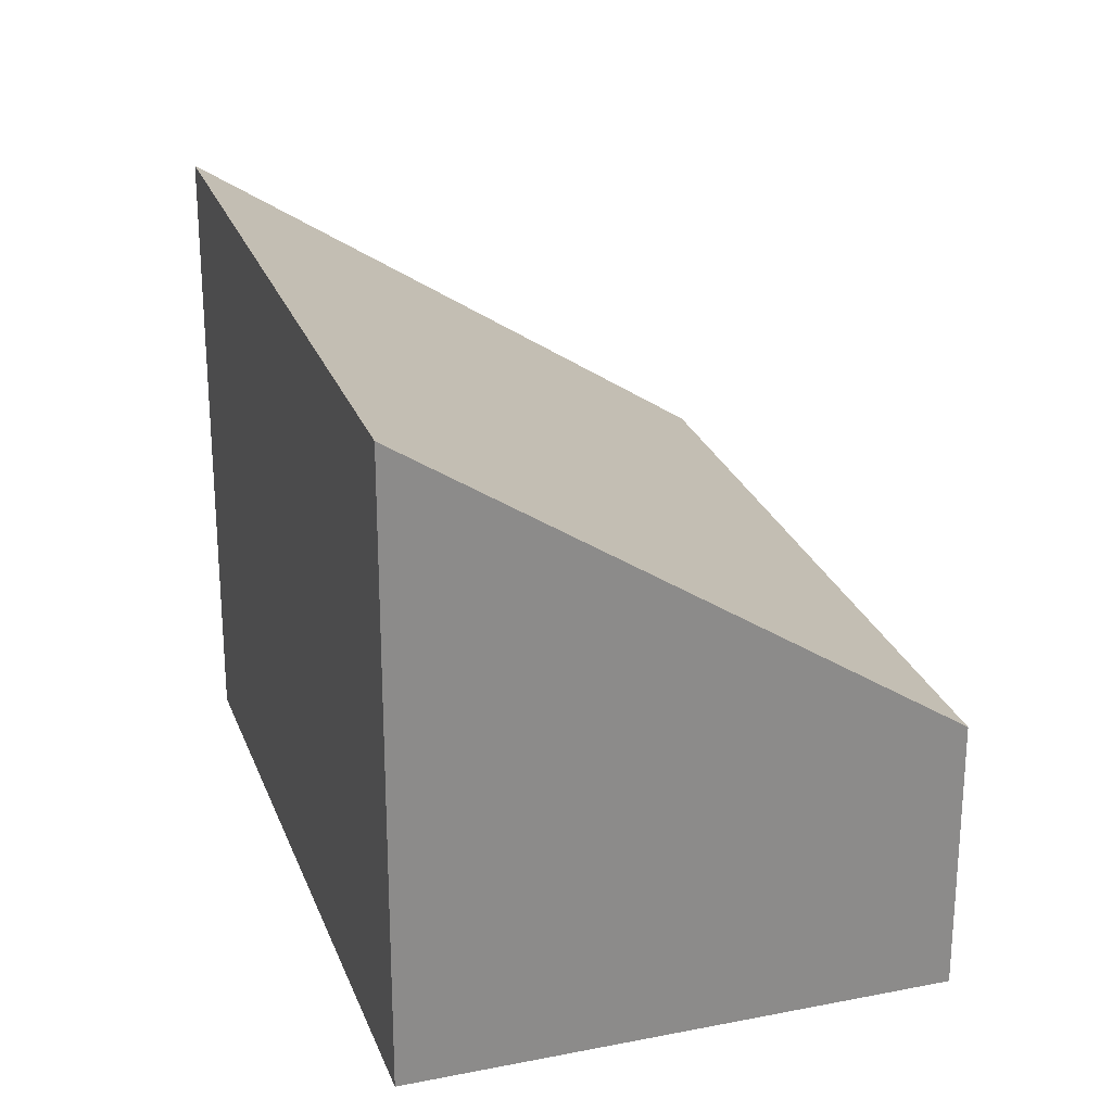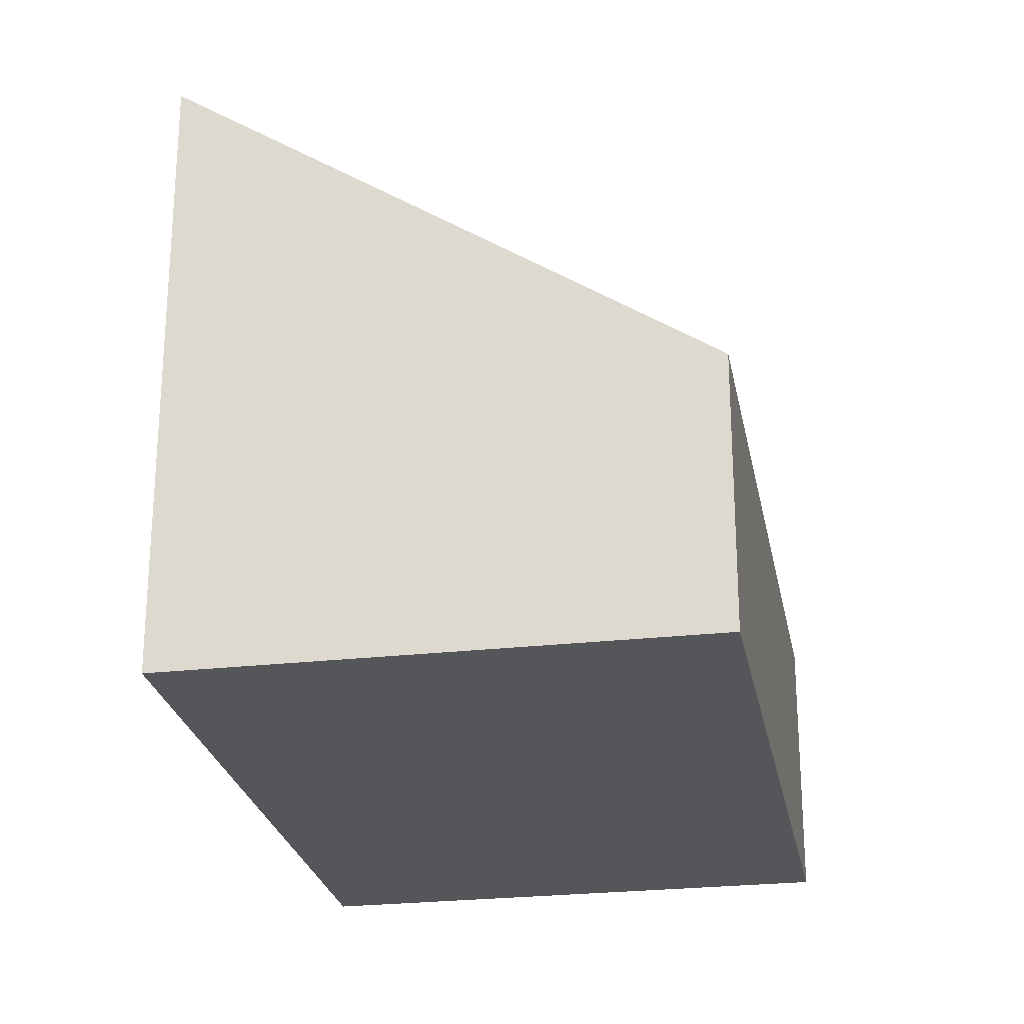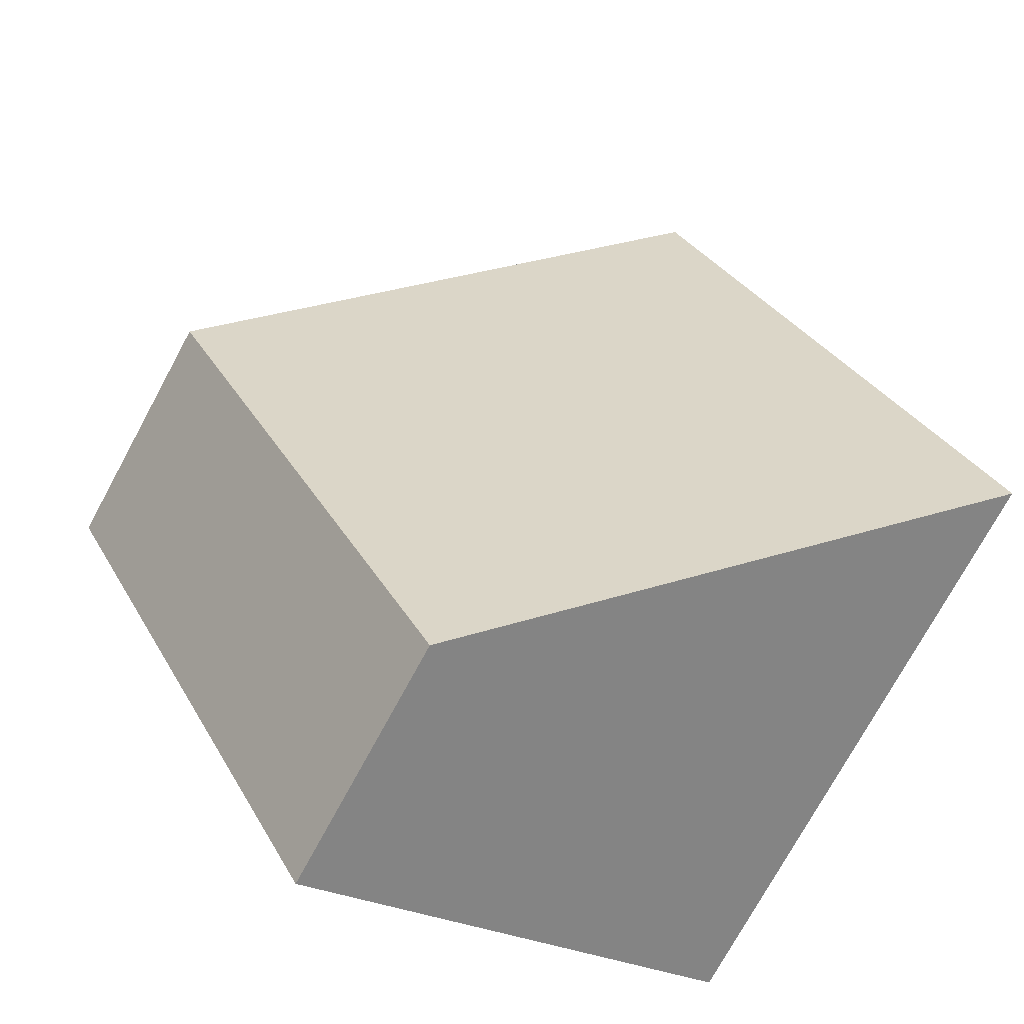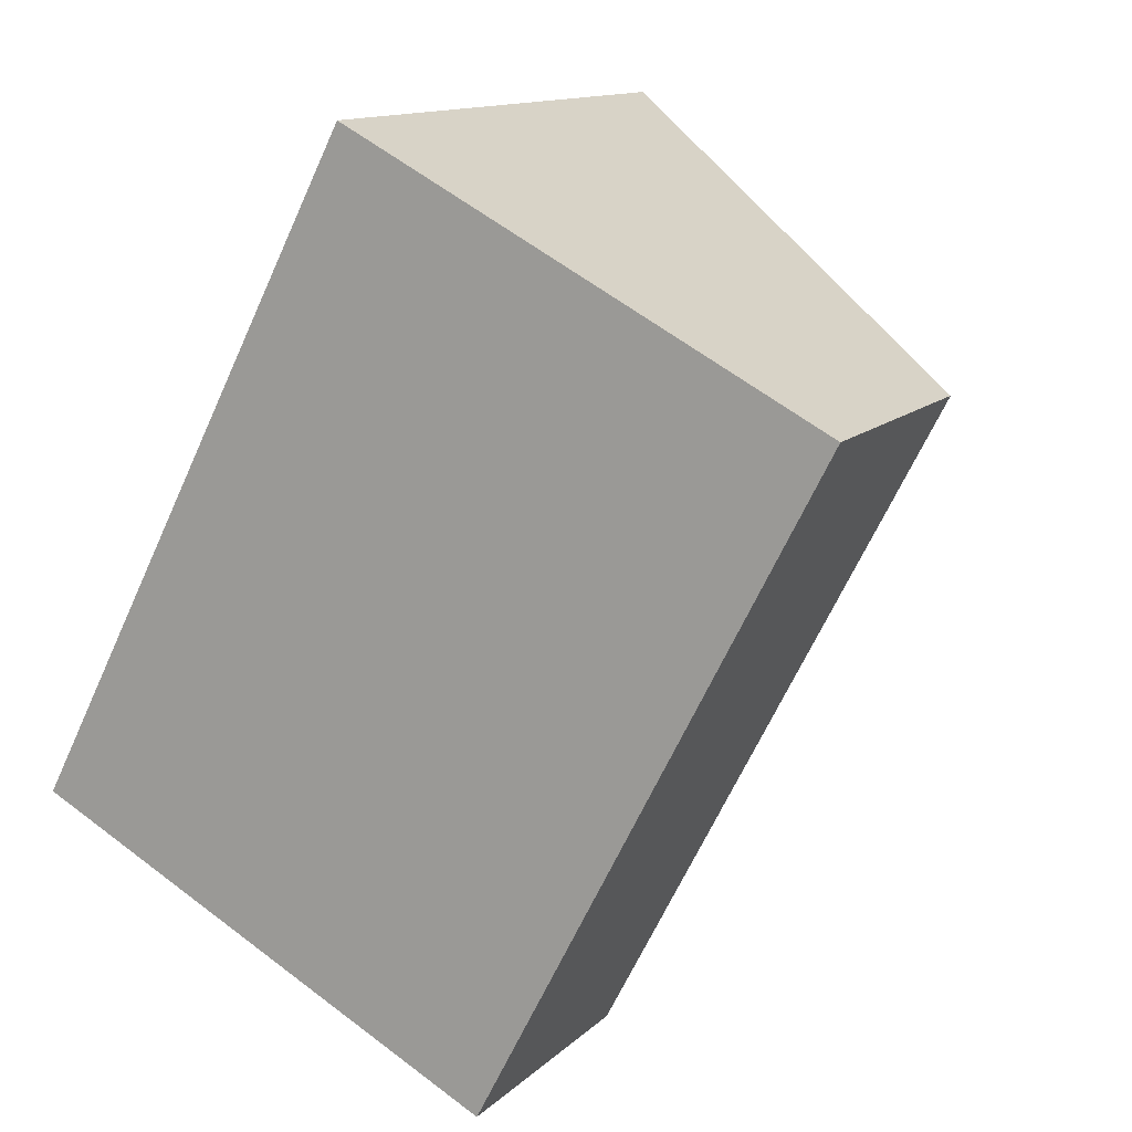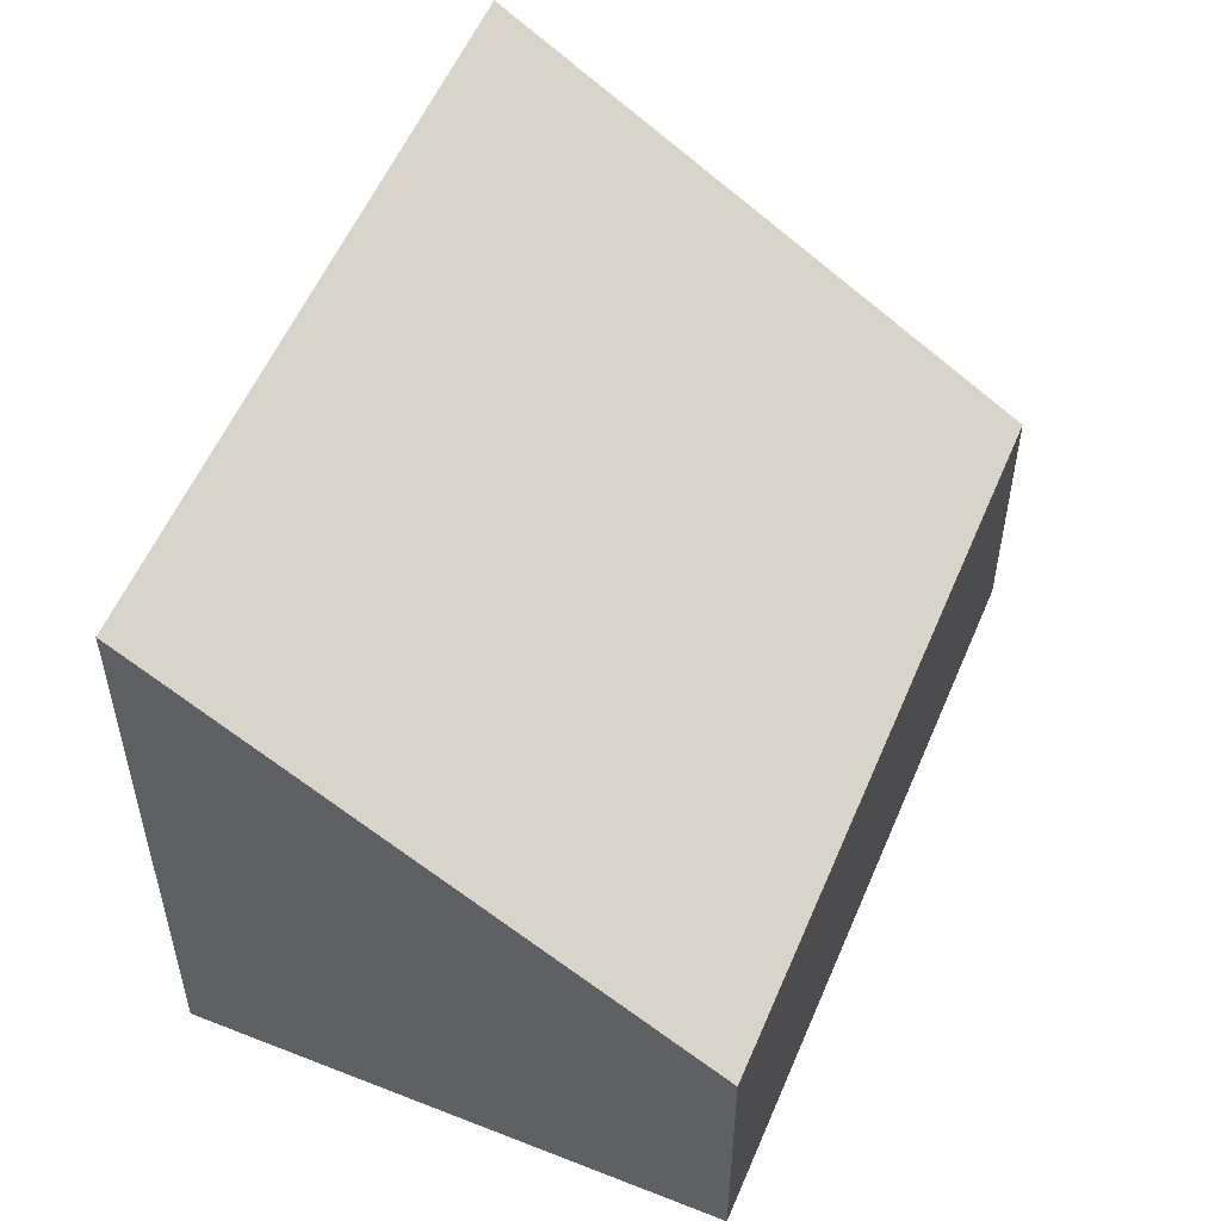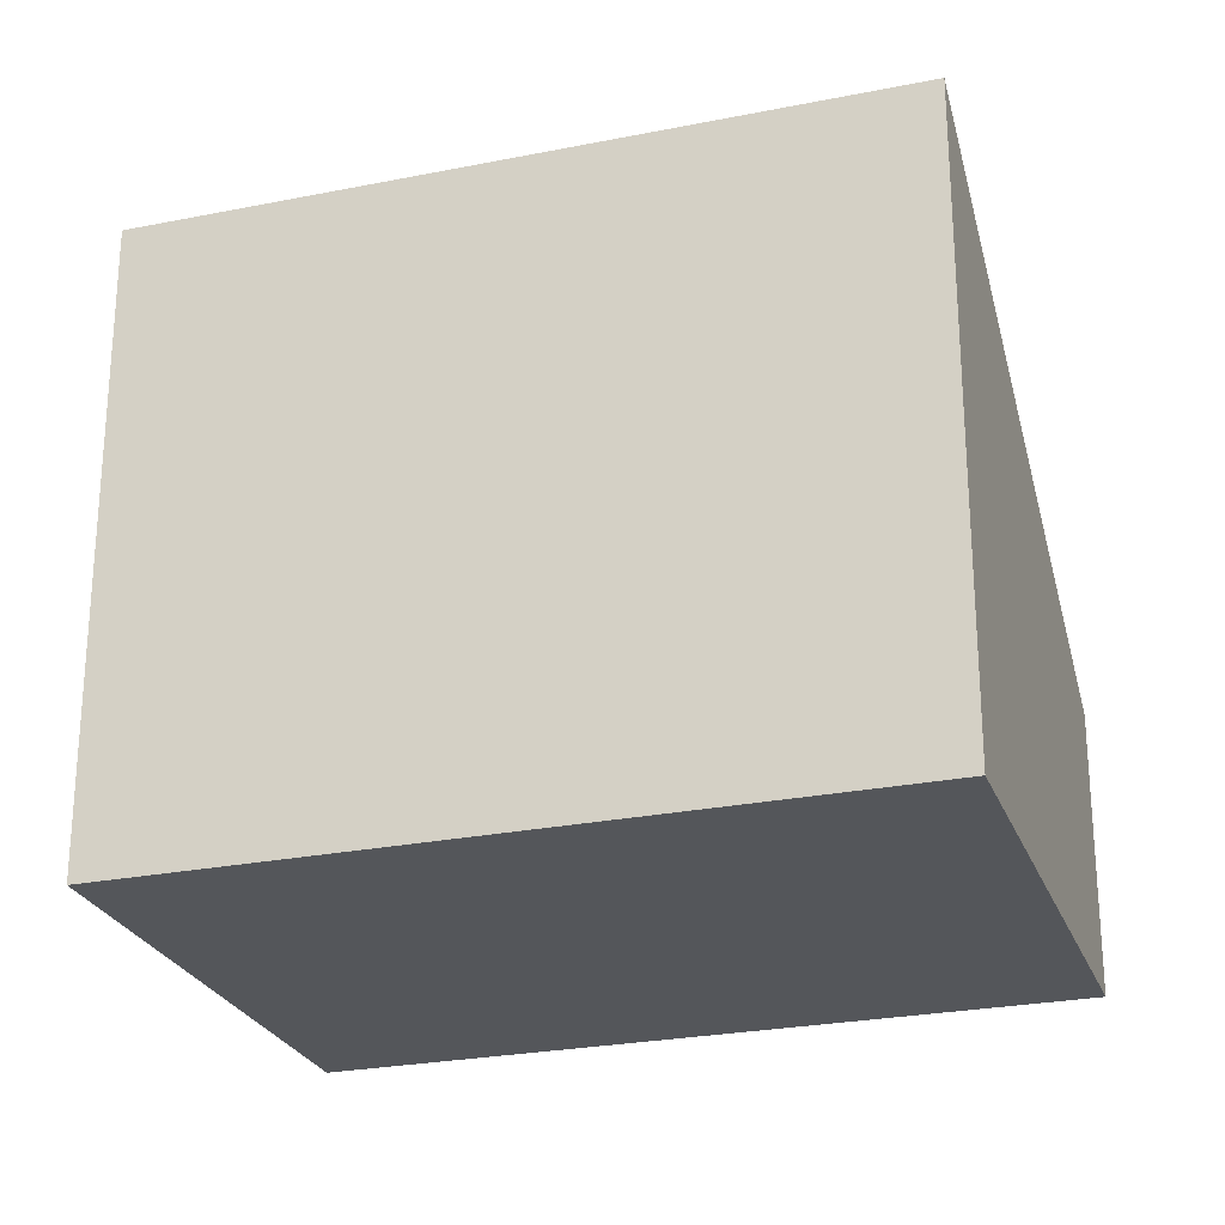
<metadata>
{"format":"obj","ext":"obj","renderer":"f3d","projection":"perspective","resolution":1024,"background":"white","views":[{"elev":25.7,"azim":9.8,"up":"+Y"},{"elev":-25.3,"azim":37.9,"up":"+Y"},{"elev":-74.5,"azim":151.5,"up":"+Z"},{"elev":12.7,"azim":27.1,"up":"+Z"},{"elev":55.1,"azim":50.1,"up":"+Y"},{"elev":-25.7,"azim":-44.7,"up":"+Y"}]}
</metadata>
<code>
v  2.722 1.558 -1.414
v  1.968 3.55 3.788
v  4.69 1.558 2.374
v  0 3.55 2.174e-16
v  4.69 -1.454e-16 2.374
v  2.722 8.658e-17 -1.414
v  0 0 0
v  1.968 -2.319e-16 3.788
g defaultobject
f 1 2 3
f 2 1 4
f 5 1 3
f 1 5 6
f 1 7 4
f 7 1 6
f 7 2 4
f 2 7 8
f 8 3 2
f 3 8 5
f 8 6 5
f 6 8 7

</code>
